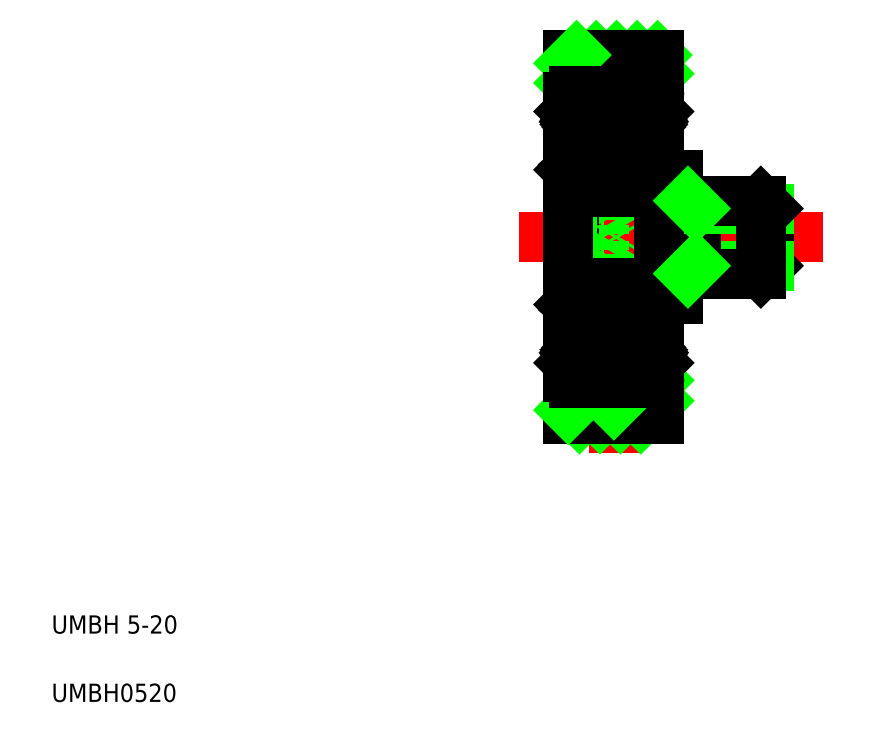
<metadata>
{"format":"dxf","ext":"dxf","renderer":"ezdxf+matplotlib","layout":"modelspace","background":"white","min_lineweight":24,"dpi":150}
</metadata>
<code>
0
SECTION
2
ENTITIES
0
LINE
8
CENTER
10
33.37
20
16.15
30
0
11
33.37
21
38.42
31
0
0
LINE
8
0
10
35.87
20
18.01
30
0
11
35.87
21
38.01
31
0
0
LINE
8
0
10
30.87
20
38.01
30
0
11
30.87
21
18.01
31
0
0
TEXT
8
0
10
2.5
20
6.25
30
0
40
1
1
UMBH 5-20
0
TEXT
8
0
10
2.5
20
2.5
30
0
40
1
1
UMBH0520
0
LINE
8
0
10
34.85
20
18.01
30
0
11
35.87
21
19.03
31
0
0
LINE
8
0
10
33.73
20
18.01
30
0
11
35.87
21
20.16
31
0
0
LINE
8
0
10
32.61
20
18.01
30
0
11
33.37
21
18.78
31
0
0
LINE
8
0
10
31.48
20
18.01
30
0
11
33.48
21
20.01
31
0
0
LINE
8
0
10
35.87
20
18.01
30
0
11
30.87
21
18.01
31
0
0
LINE
8
CENTER
10
29.87
20
22.76
30
0
11
36.87
21
22.76
31
0
0
LINE
8
0
10
30.87
20
18.52
30
0
11
32.36
21
20.01
31
0
0
LINE
8
0
10
33.37
20
18.78
30
0
11
34.61
21
20.01
31
0
0
LINE
8
CENTER
10
29.87
20
33.26
30
0
11
36.87
21
33.26
31
0
0
LINE
8
0
10
30.87
20
36.48
30
0
11
32.4
21
38.01
31
0
0
LINE
8
0
10
33.37
20
36.74
30
0
11
34.65
21
38.01
31
0
0
LINE
8
0
10
33.77
20
36.01
30
0
11
35.77
21
38.01
31
0
0
LINE
8
0
10
31.52
20
36.01
30
0
11
33.37
21
37.86
31
0
0
LINE
8
0
10
32.65
20
36.01
30
0
11
33.37
21
36.74
31
0
0
LINE
8
0
10
33.37
20
37.86
30
0
11
33.52
21
38.01
31
0
0
LINE
8
0
10
33.37
20
38.01
30
0
11
33.37
21
38.01
31
0
0
LINE
8
0
10
34.89
20
36.01
30
0
11
35.87
21
36.99
31
0
0
LINE
8
0
10
34.37
20
38.01
30
0
11
34.37
21
38.01
31
0
0
LINE
8
0
10
35.87
20
38.01
30
0
11
30.87
21
38.01
31
0
0
LINE
8
0
10
30.87
20
37.56
30
0
11
31.32
21
38.01
31
0
0
LINE
8
0
10
35.87
20
24.61
30
0
11
36.87
21
24.61
31
0
0
LINE
8
0
10
35.87
20
31.41
30
0
11
36.87
21
31.41
31
0
0
LINE
8
CENTER
10
28.17
20
28.01
30
0
11
44.87
21
28.01
31
0
0
LINE
8
0
10
32.84
20
29.46
30
0
11
33.67
21
28.01
31
0
0
LINE
8
0
10
32.84
20
29.46
30
0
11
32.84
21
28.01
31
0
0
LINE
8
0
10
31.17
20
28.01
30
0
11
31.17
21
30.51
31
0
0
LINE
8
0
10
31.17
20
28.01
30
0
11
31.17
21
25.51
31
0
0
LINE
8
0
10
31.17
20
26.57
30
0
11
32.84
21
26.57
31
0
0
LINE
8
0
10
31.17
20
27.29
30
0
11
32.84
21
27.29
31
0
0
LINE
8
0
10
31.17
20
28.74
30
0
11
32.84
21
28.74
31
0
0
LINE
8
0
10
32.84
20
26.57
30
0
11
33.67
21
28.01
31
0
0
LINE
8
0
10
32.84
20
26.57
30
0
11
32.84
21
28.01
31
0
0
LINE
8
0
10
31.17
20
29.46
30
0
11
32.84
21
29.46
31
0
0
LINE
8
0
10
37.87
20
30.01
30
0
11
37.87
21
28.01
31
0
0
LINE
8
0
10
41.87
20
29.59
30
0
11
41.87
21
28.01
31
0
0
LINE
8
0
10
36.87
20
31.41
30
0
11
36.87
21
28.01
31
0
0
LINE
8
0
10
36.87
20
24.61
30
0
11
36.87
21
28.01
31
0
0
LINE
8
0
10
41.44
20
26.01
30
0
11
41.87
21
26.44
31
0
0
LINE
8
0
10
41.87
20
26.44
30
0
11
41.87
21
28.01
31
0
0
LINE
8
0
10
41.87
20
26.44
30
0
11
37.87
21
26.44
31
0
0
LINE
8
0
10
36.87
20
26.01
30
0
11
41.44
21
26.01
31
0
0
LINE
8
0
10
37.87
20
26.01
30
0
11
37.87
21
28.01
31
0
0
LINE
8
0
10
41.87
20
29.59
30
0
11
37.87
21
29.59
31
0
0
LINE
8
0
10
41.44
20
30.01
30
0
11
41.87
21
29.59
31
0
0
LINE
8
0
10
36.87
20
30.01
30
0
11
41.44
21
30.01
31
0
0
ARC
8
0
10
35.57
20
35.71
30
0
40
0.3
50
0
51
90
0
LINE
8
0
10
35.77
20
34.81
30
0
11
35.63
21
34.81
31
0
0
LINE
8
0
10
35.87
20
34.91
30
0
11
35.77
21
34.81
31
0
0
ARC
8
0
10
35.54
20
34.77
30
0
40
0.0978
50
300
51
29.99
0
LINE
8
0
10
35.63
20
34.81
30
0
11
35.55
21
34.95
31
0
0
LINE
8
0
10
35.59
20
34.68
30
0
11
35.51
21
34.63
31
0
0
LINE
8
0
10
35.14
20
34.36
30
0
11
35.04
21
34.26
31
0
0
LINE
8
0
10
35.24
20
34.84
30
0
11
35.24
21
34.26
31
0
0
LINE
8
0
10
35.14
20
34.84
30
0
11
35.14
21
34.22
31
0
0
ARC
8
0
10
35.36
20
34.84
30
0
40
0.1215
50
30
51
180
0
LINE
8
0
10
35.54
20
34.77
30
0
11
35.46
21
34.9
31
0
0
LINE
8
0
10
35.46
20
34.72
30
0
11
35.54
21
34.77
31
0
0
LINE
8
0
10
35.51
20
34.63
30
0
11
35.46
21
34.72
31
0
0
ARC
8
0
10
35.36
20
34.84
30
0
40
0.2192
50
30
51
180
0
LINE
8
0
10
35.04
20
34.26
30
0
11
34.35
21
34.26
31
0
0
LINE
8
0
10
35.01
20
32.17
30
0
11
34.91
21
32.26
31
0
0
LINE
8
0
10
34.91
20
32.26
30
0
11
34.35
21
32.26
31
0
0
LINE
8
0
10
35.77
20
31.81
30
0
11
35.63
21
31.81
31
0
0
LINE
8
0
10
35.87
20
31.71
30
0
11
35.77
21
31.81
31
0
0
LINE
8
0
10
35.33
20
32.01
30
0
11
35.19
21
32.01
31
0
0
LINE
8
0
10
35.19
20
32.01
30
0
11
35.19
21
32.11
31
0
0
LINE
8
0
10
35.19
20
32.11
30
0
11
35.33
21
32.11
31
0
0
ARC
8
0
10
35.33
20
32.11
30
0
40
0.09778
50
270
51
360
0
ARC
8
0
10
35.34
20
31.73
30
0
40
0.164
50
196.8
51
320
0
LINE
8
0
10
35.63
20
31.81
30
0
11
35.47
21
31.62
31
0
0
ARC
8
0
10
35.57
20
30.81
30
0
40
0.3
50
270
51
0
0
LINE
8
0
10
35.19
20
31.68
30
0
11
35.01
21
32.17
31
0
0
LINE
8
0
10
35.33
20
32.11
30
0
11
35.33
21
34.03
31
0
0
LINE
8
0
10
35.43
20
34.07
30
0
11
35.43
21
32.11
31
0
0
LINE
8
0
10
35.24
20
34.26
30
0
11
35.43
21
34.07
31
0
0
LINE
8
0
10
35.14
20
34.22
30
0
11
35.33
21
34.03
31
0
0
ARC
8
0
10
35.57
20
25.21
30
0
40
0.3
50
0
51
90
0
LINE
8
0
10
35.87
20
24.31
30
0
11
35.77
21
24.21
31
0
0
LINE
8
0
10
35.77
20
24.21
30
0
11
35.63
21
24.21
31
0
0
ARC
8
0
10
35.34
20
24.3
30
0
40
0.164
50
40
51
163.2
0
LINE
8
0
10
35.33
20
24.01
30
0
11
35.19
21
24.01
31
0
0
LINE
8
0
10
35.63
20
24.21
30
0
11
35.47
21
24.41
31
0
0
LINE
8
0
10
35.01
20
23.86
30
0
11
34.91
21
23.76
31
0
0
LINE
8
0
10
35.19
20
23.92
30
0
11
35.33
21
23.92
31
0
0
LINE
8
0
10
35.43
20
21.96
30
0
11
35.43
21
23.92
31
0
0
LINE
8
0
10
35.33
20
23.92
30
0
11
35.33
21
22
31
0
0
LINE
8
0
10
34.91
20
23.76
30
0
11
34.35
21
23.76
31
0
0
ARC
8
0
10
35.33
20
23.92
30
0
40
0.09778
50
5e-05
51
90
0
LINE
8
0
10
35.19
20
24.35
30
0
11
35.01
21
23.86
31
0
0
LINE
8
0
10
35.19
20
24.01
30
0
11
35.19
21
23.92
31
0
0
LINE
8
0
10
35.59
20
21.35
30
0
11
35.51
21
21.4
31
0
0
LINE
8
0
10
35.63
20
21.21
30
0
11
35.55
21
21.08
31
0
0
ARC
8
0
10
35.54
20
21.26
30
0
40
0.0978
50
330
51
60
0
LINE
8
0
10
35.87
20
21.11
30
0
11
35.77
21
21.21
31
0
0
LINE
8
0
10
35.77
20
21.21
30
0
11
35.63
21
21.21
31
0
0
ARC
8
0
10
35.36
20
21.19
30
0
40
0.1215
50
180
51
330
0
LINE
8
0
10
35.14
20
21.19
30
0
11
35.14
21
21.81
31
0
0
LINE
8
0
10
35.24
20
21.19
30
0
11
35.24
21
21.76
31
0
0
LINE
8
0
10
35.14
20
21.66
30
0
11
35.04
21
21.76
31
0
0
ARC
8
0
10
35.36
20
21.19
30
0
40
0.2192
50
180
51
330
0
LINE
8
0
10
35.51
20
21.4
30
0
11
35.46
21
21.31
31
0
0
LINE
8
0
10
35.46
20
21.31
30
0
11
35.54
21
21.26
31
0
0
LINE
8
0
10
35.54
20
21.26
30
0
11
35.46
21
21.13
31
0
0
ARC
8
0
10
35.57
20
20.31
30
0
40
0.3
50
270
51
0
0
LINE
8
0
10
35.04
20
21.76
30
0
11
34.35
21
21.76
31
0
0
LINE
8
0
10
35.87
20
20.31
30
0
11
35.87
21
28.01
31
0
0
LINE
8
0
10
35.14
20
21.81
30
0
11
35.33
21
22
31
0
0
LINE
8
0
10
35.24
20
21.76
30
0
11
35.43
21
21.96
31
0
0
LINE
8
0
10
35.87
20
35.71
30
0
11
35.87
21
28.01
31
0
0
ARC
8
0
10
31.17
20
35.71
30
0
40
0.3
50
90
51
180
0
ARC
8
0
10
31.39
20
34.84
30
0
40
0.2192
50
0
51
150
0
ARC
8
0
10
31.39
20
34.84
30
0
40
0.1215
50
0
51
150
0
LINE
8
0
10
31.15
20
34.68
30
0
11
31.24
21
34.63
31
0
0
LINE
8
0
10
31.24
20
34.63
30
0
11
31.28
21
34.72
31
0
0
LINE
8
0
10
31.6
20
34.84
30
0
11
31.6
21
34.22
31
0
0
LINE
8
0
10
31.51
20
34.84
30
0
11
31.51
21
34.26
31
0
0
LINE
8
0
10
31.6
20
34.36
30
0
11
31.7
21
34.26
31
0
0
LINE
8
0
10
31.28
20
34.72
30
0
11
31.2
21
34.77
31
0
0
LINE
8
0
10
31.2
20
34.77
30
0
11
31.28
21
34.9
31
0
0
LINE
8
0
10
30.87
20
34.91
30
0
11
30.97
21
34.81
31
0
0
LINE
8
0
10
30.97
20
34.81
30
0
11
31.12
21
34.81
31
0
0
LINE
8
0
10
31.12
20
34.81
30
0
11
31.2
21
34.95
31
0
0
ARC
8
0
10
31.2
20
34.77
30
0
40
0.0978
50
150
51
240
0
LINE
8
0
10
31.7
20
34.26
30
0
11
32.39
21
34.26
31
0
0
LINE
8
0
10
31.73
20
32.17
30
0
11
31.83
21
32.26
31
0
0
LINE
8
0
10
31.83
20
32.26
30
0
11
32.39
21
32.26
31
0
0
ARC
8
0
10
31.4
20
31.73
30
0
40
0.164
50
220
51
343.2
0
ARC
8
0
10
31.41
20
32.11
30
0
40
0.09778
50
180
51
270
0
LINE
8
0
10
31.56
20
32.11
30
0
11
31.41
21
32.11
31
0
0
LINE
8
0
10
31.56
20
32.01
30
0
11
31.56
21
32.11
31
0
0
LINE
8
0
10
31.41
20
32.01
30
0
11
31.56
21
32.01
31
0
0
LINE
8
0
10
30.87
20
31.71
30
0
11
30.97
21
31.81
31
0
0
LINE
8
0
10
30.97
20
31.81
30
0
11
31.12
21
31.81
31
0
0
LINE
8
0
10
31.12
20
31.81
30
0
11
31.27
21
31.62
31
0
0
ARC
8
0
10
31.17
20
30.81
30
0
40
0.3
50
180
51
270
0
LINE
8
0
10
31.56
20
31.68
30
0
11
31.73
21
32.17
31
0
0
LINE
8
0
10
31.31
20
34.07
30
0
11
31.31
21
32.11
31
0
0
LINE
8
0
10
31.41
20
32.11
30
0
11
31.41
21
34.03
31
0
0
LINE
8
0
10
31.6
20
34.22
30
0
11
31.41
21
34.03
31
0
0
LINE
8
0
10
31.51
20
34.26
30
0
11
31.31
21
34.07
31
0
0
ARC
8
0
10
31.17
20
25.21
30
0
40
0.3
50
90
51
180
0
LINE
8
0
10
31.41
20
24.01
30
0
11
31.56
21
24.01
31
0
0
ARC
8
0
10
31.4
20
24.3
30
0
40
0.164
50
16.85
51
140
0
LINE
8
0
10
30.97
20
24.21
30
0
11
31.12
21
24.21
31
0
0
LINE
8
0
10
30.87
20
24.31
30
0
11
30.97
21
24.21
31
0
0
LINE
8
0
10
31.12
20
24.21
30
0
11
31.27
21
24.41
31
0
0
LINE
8
0
10
31.56
20
23.92
30
0
11
31.41
21
23.92
31
0
0
LINE
8
0
10
31.73
20
23.86
30
0
11
31.83
21
23.76
31
0
0
LINE
8
0
10
31.41
20
23.92
30
0
11
31.41
21
22
31
0
0
LINE
8
0
10
31.31
20
21.96
30
0
11
31.31
21
23.92
31
0
0
LINE
8
0
10
31.83
20
23.76
30
0
11
32.39
21
23.76
31
0
0
LINE
8
0
10
31.56
20
24.01
30
0
11
31.56
21
23.92
31
0
0
LINE
8
0
10
31.56
20
24.35
30
0
11
31.73
21
23.86
31
0
0
ARC
8
0
10
31.41
20
23.92
30
0
40
0.09778
50
90
51
180
0
LINE
8
0
10
31.2
20
21.26
30
0
11
31.28
21
21.13
31
0
0
LINE
8
0
10
31.28
20
21.31
30
0
11
31.2
21
21.26
31
0
0
LINE
8
0
10
31.6
20
21.66
30
0
11
31.7
21
21.76
31
0
0
LINE
8
0
10
31.51
20
21.19
30
0
11
31.51
21
21.76
31
0
0
LINE
8
0
10
31.6
20
21.19
30
0
11
31.6
21
21.81
31
0
0
LINE
8
0
10
31.24
20
21.4
30
0
11
31.28
21
21.31
31
0
0
LINE
8
0
10
31.15
20
21.35
30
0
11
31.24
21
21.4
31
0
0
ARC
8
0
10
31.39
20
21.19
30
0
40
0.1215
50
210
51
0
0
ARC
8
0
10
31.39
20
21.19
30
0
40
0.2192
50
210
51
0
0
LINE
8
0
10
30.97
20
21.21
30
0
11
31.12
21
21.21
31
0
0
LINE
8
0
10
30.87
20
21.11
30
0
11
30.97
21
21.21
31
0
0
ARC
8
0
10
31.2
20
21.26
30
0
40
0.0978
50
120
51
210
0
LINE
8
0
10
31.12
20
21.21
30
0
11
31.2
21
21.08
31
0
0
ARC
8
0
10
31.17
20
20.31
30
0
40
0.3
50
180
51
270
0
LINE
8
0
10
31.7
20
21.76
30
0
11
32.39
21
21.76
31
0
0
LINE
8
0
10
30.87
20
20.31
30
0
11
30.87
21
28.01
31
0
0
LINE
8
0
10
31.51
20
21.76
30
0
11
31.31
21
21.96
31
0
0
LINE
8
0
10
31.6
20
21.81
30
0
11
31.41
21
22
31
0
0
LINE
8
0
10
30.87
20
35.71
30
0
11
30.87
21
28.01
31
0
0
LINE
8
0
10
35.57
20
25.51
30
0
11
31.17
21
25.51
31
0
0
LINE
8
0
10
31.17
20
20.01
30
0
11
35.57
21
20.01
31
0
0
CIRCLE
8
0
10
33.37
20
22.76
30
0
40
1.4
0
LINE
8
0
10
31.17
20
36.01
30
0
11
35.57
21
36.01
31
0
0
LINE
8
0
10
35.57
20
30.51
30
0
11
31.17
21
30.51
31
0
0
CIRCLE
8
0
10
33.37
20
33.26
30
0
40
1.4
0
LINE
8
0
10
41.44
20
30.01
30
0
11
41.44
21
26.01
31
0
0
LINE
8
0
10
37.87
20
29.59
30
0
11
37.44
21
30.01
31
0
0
LINE
8
0
10
37.87
20
26.44
30
0
11
37.44
21
26.01
31
0
0
ENDSEC
0
EOF

</code>
